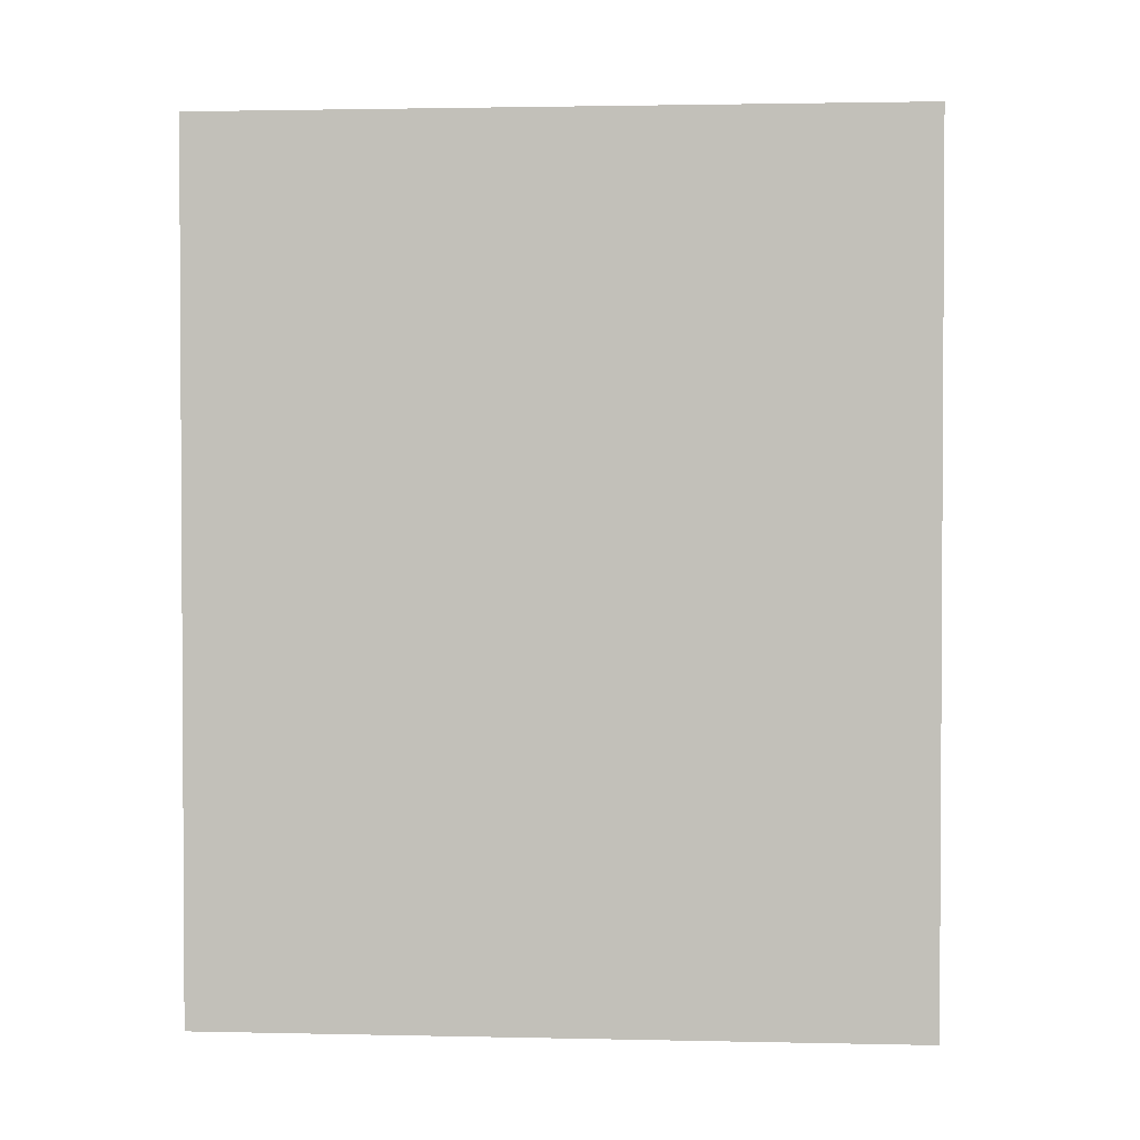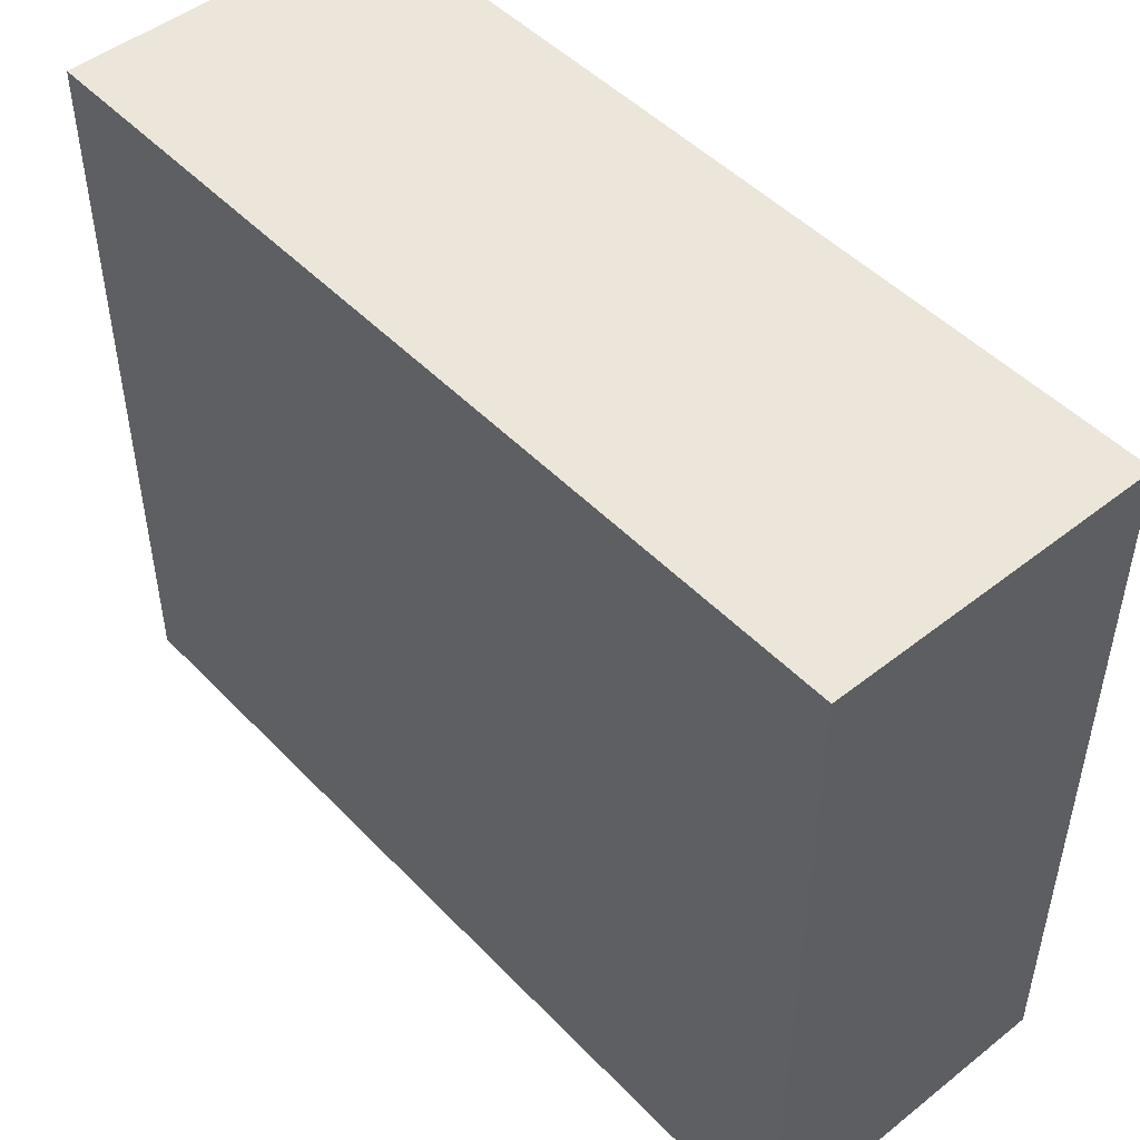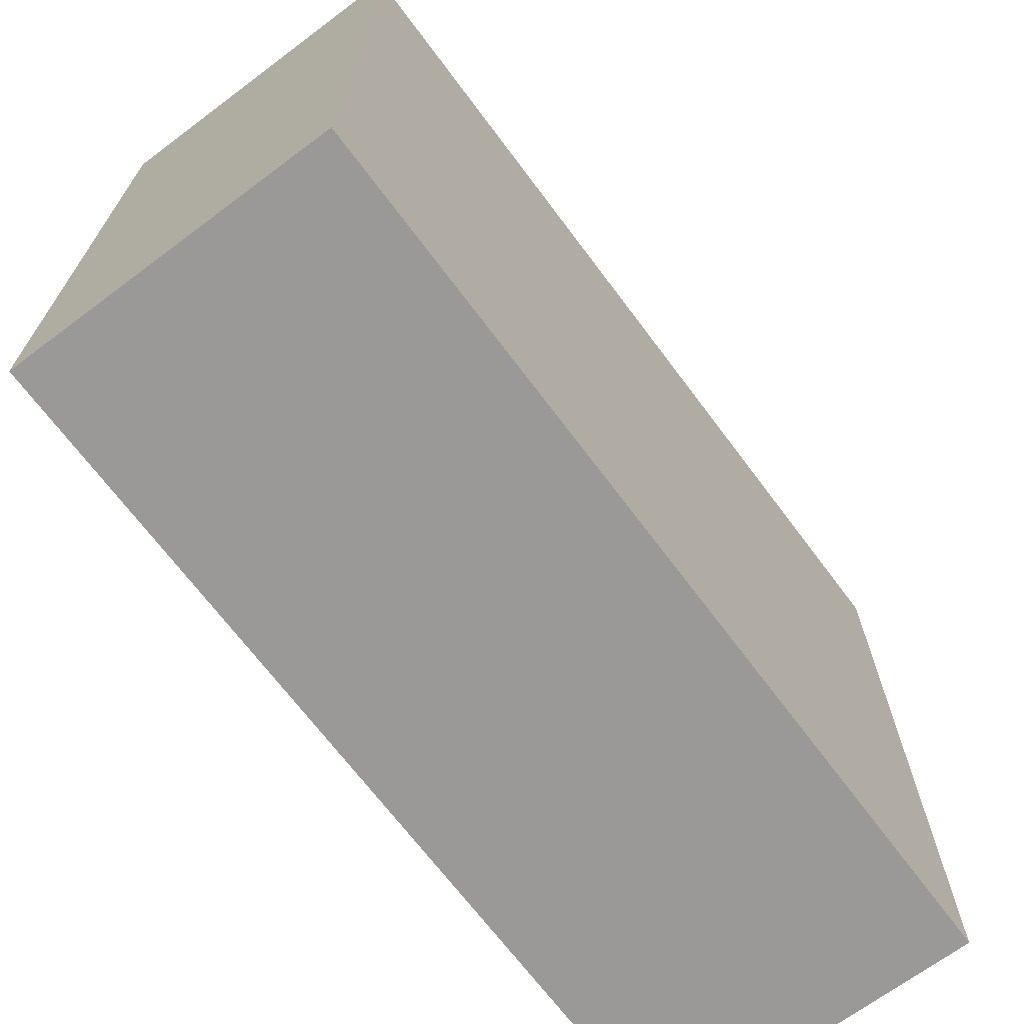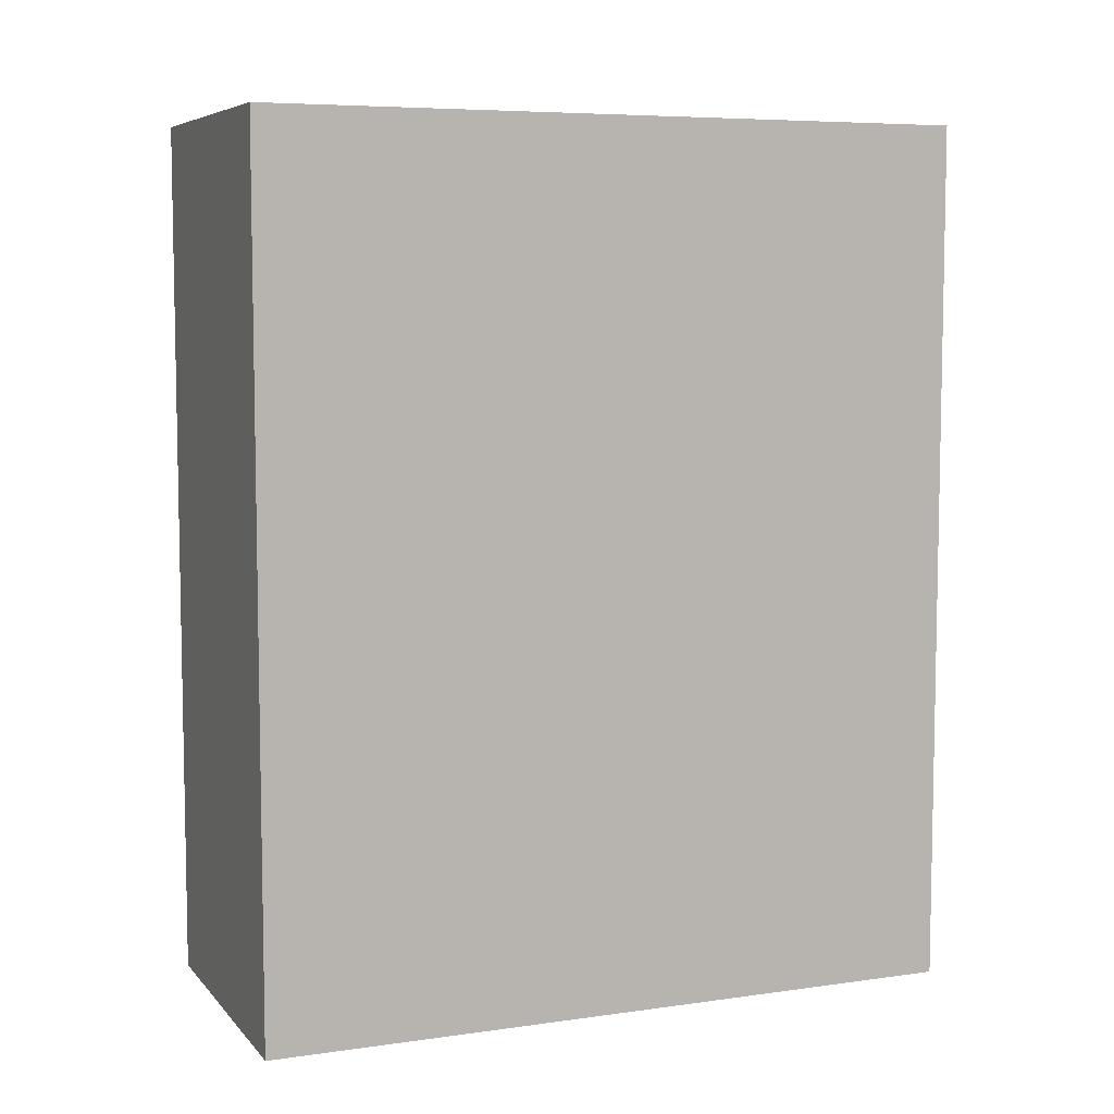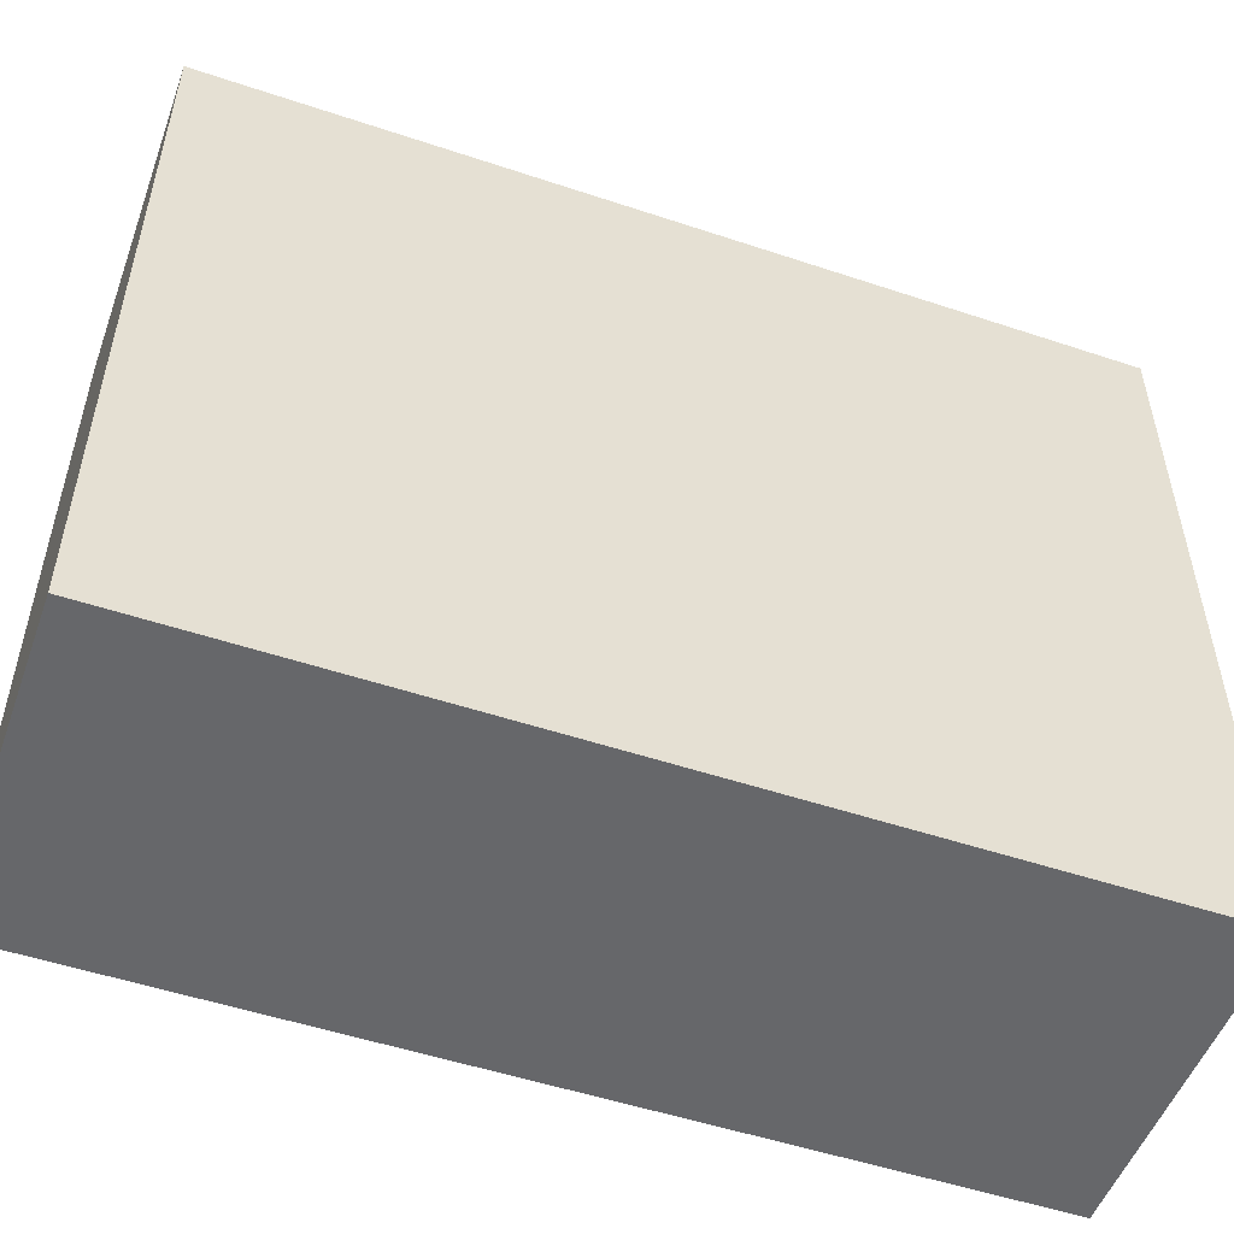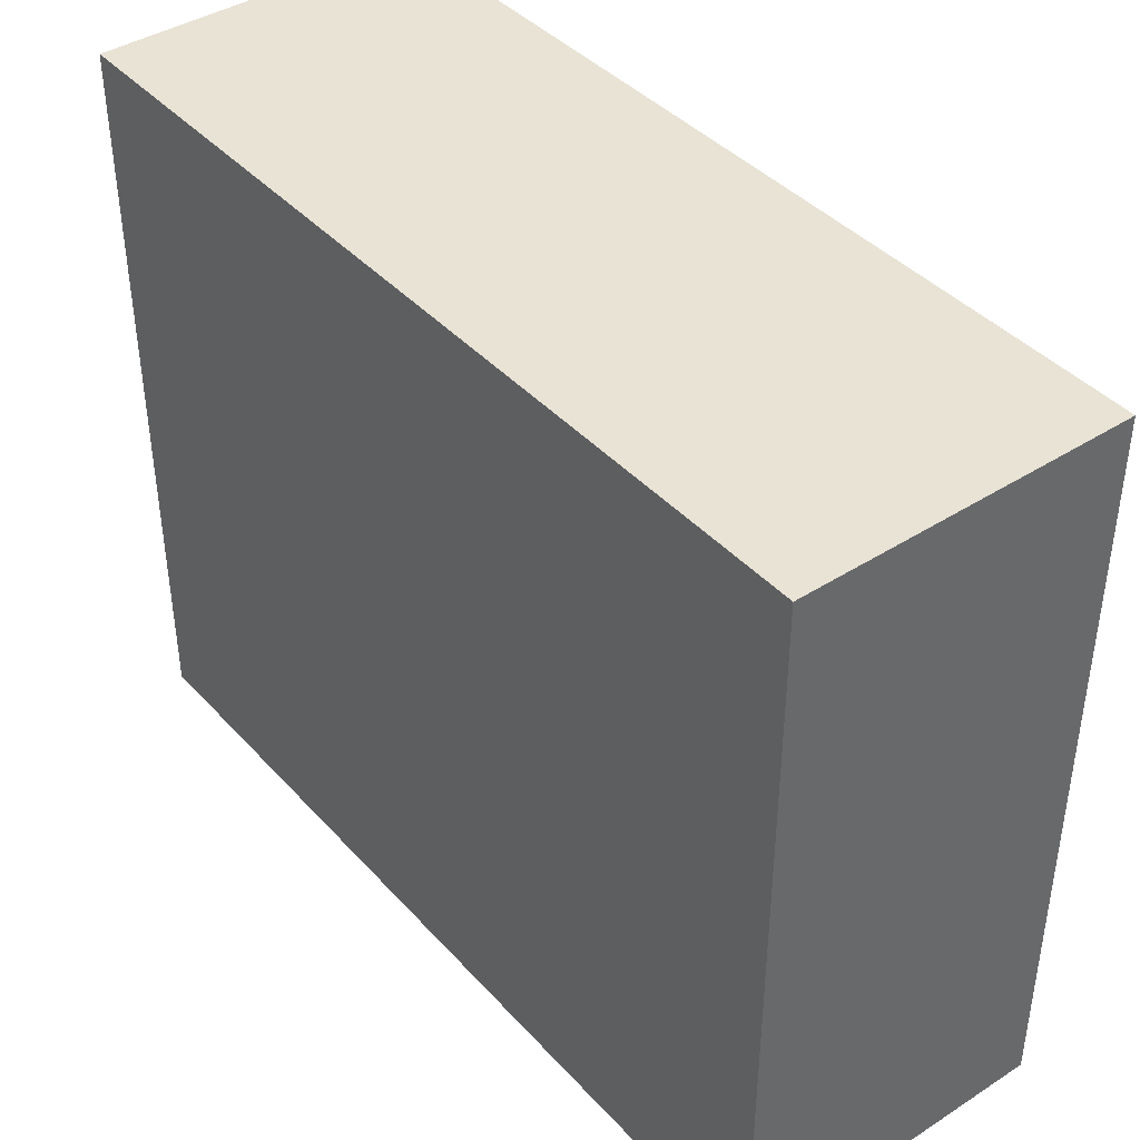
<metadata>
{"format":"obj","ext":"obj","renderer":"f3d","projection":"perspective","resolution":1024,"background":"white","views":[{"elev":1.9,"azim":94.4,"up":"+Z"},{"elev":48.4,"azim":138.7,"up":"+Y"},{"elev":-68.9,"azim":-143.2,"up":"+Y"},{"elev":6.8,"azim":-112.3,"up":"+Z"},{"elev":-52.1,"azim":-109.8,"up":"+Y"},{"elev":41.0,"azim":142.1,"up":"+Y"}]}
</metadata>
<code>
o Entrance_Door
v 25 0.2 2.2
v 25 3.8 2.2
v 25 0.2 -2.2
v 25 3.8 -2.2
v 26.6 0.2 2.2
v 26.6 3.8 2.2
v 26.6 0.2 -2.2
v 26.6 3.8 -2.2
f 1 2 4 3
f 3 4 8 7
f 7 8 6 5
f 5 6 2 1
f 3 7 5 1
f 8 4 2 6

</code>
